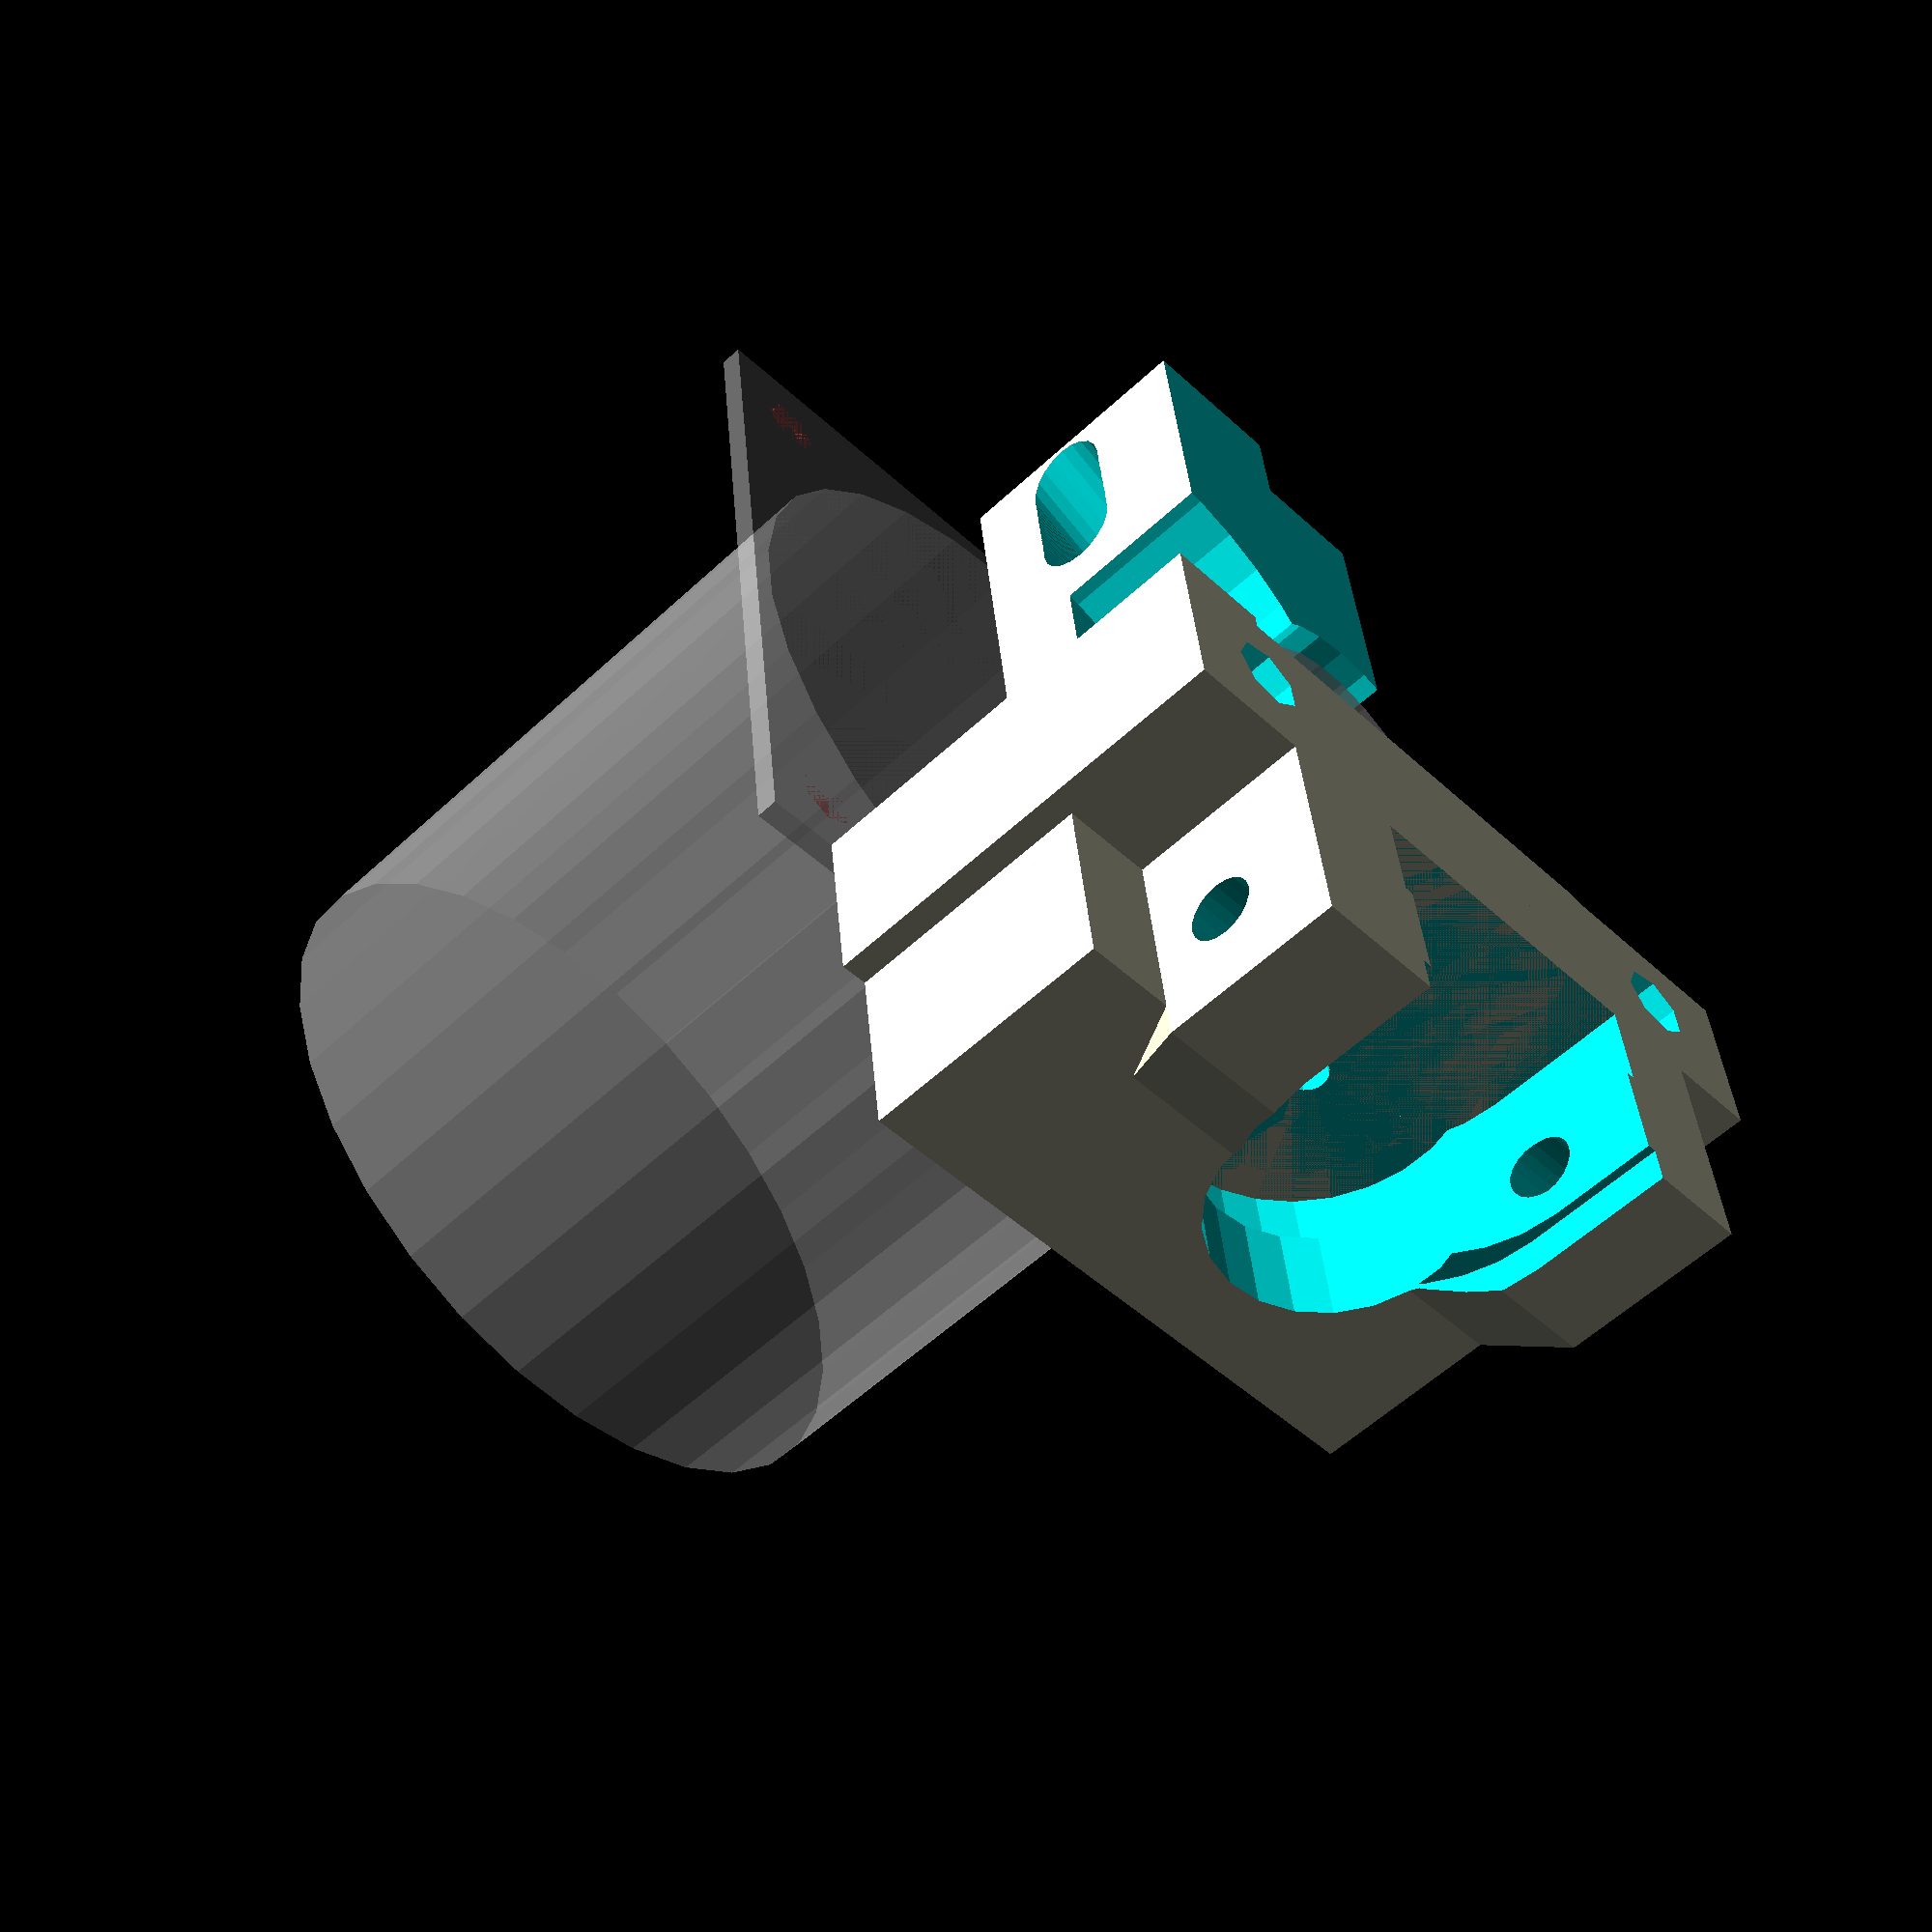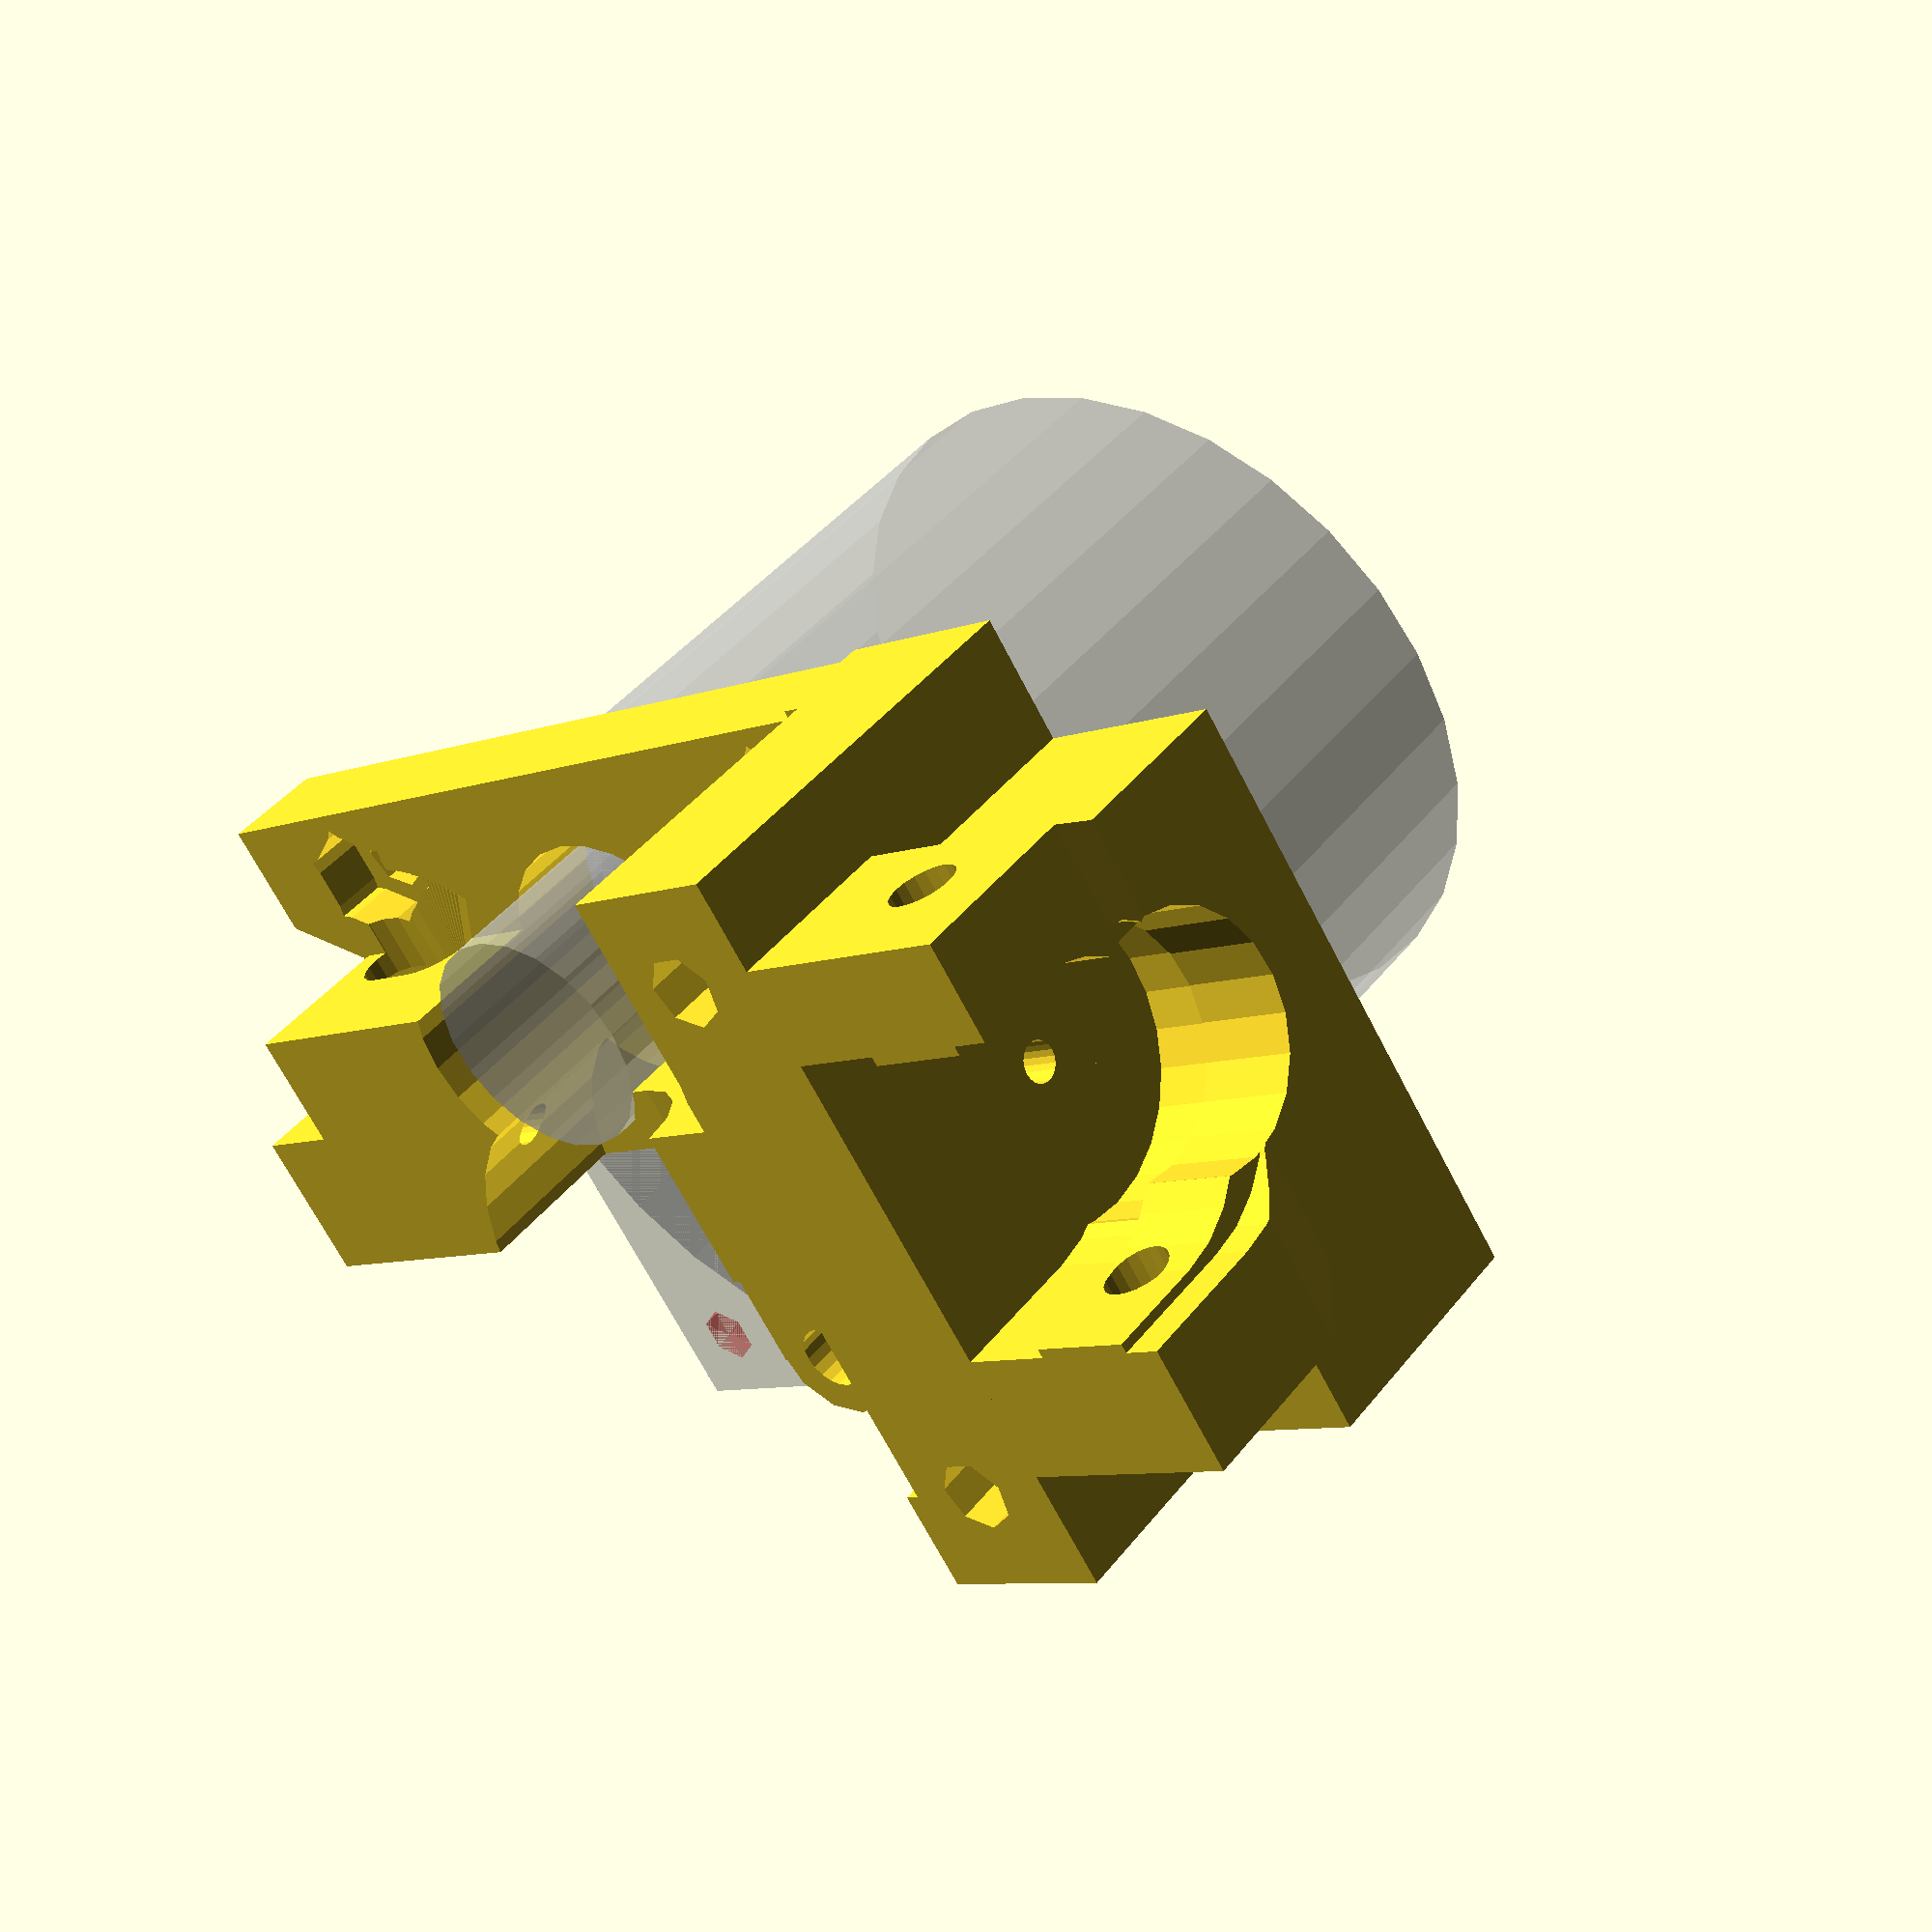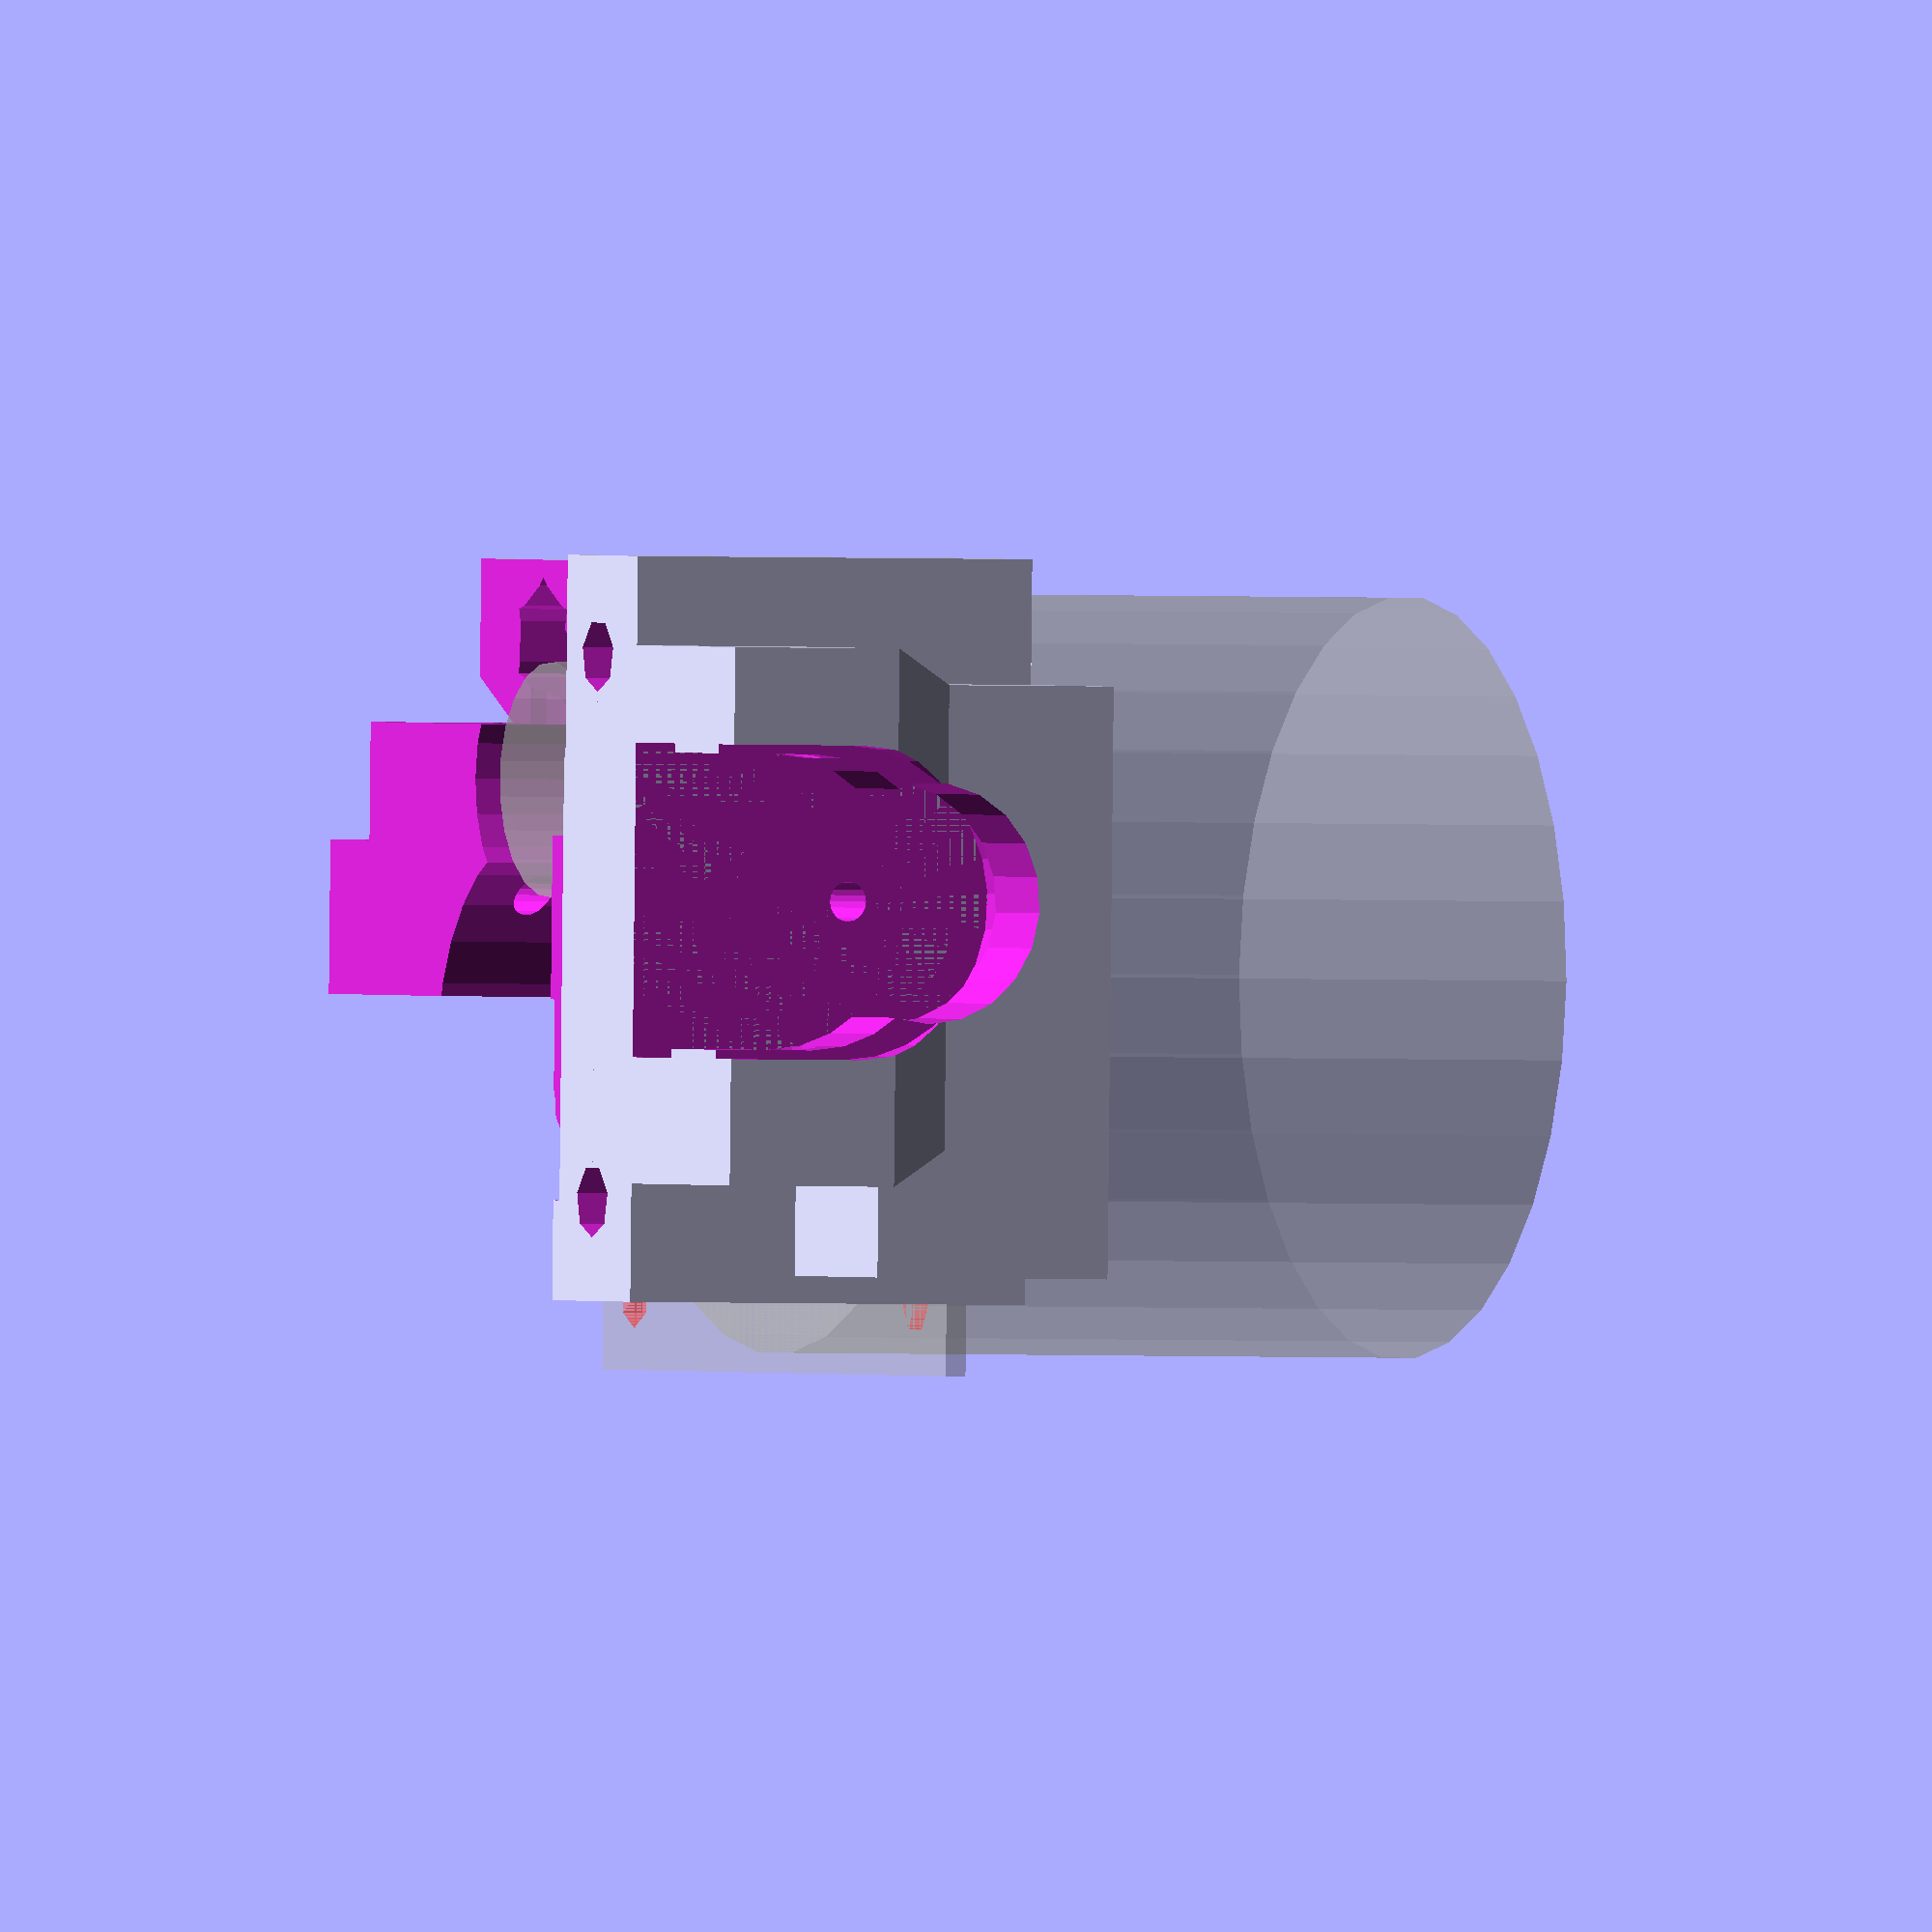
<openscad>
// PRUSA iteration3
// Compact extruder
// GNU GPL v3
// Josef Průša <iam@josefprusa.cz> and contributors
// http://www.reprap.org/wiki/Prusa_Mendel
// http://prusamendel.org
// little mod by Chema
//mod by mirecta

dual_extruder = false;

with_vertical_carriage_holes = true;
sep_mount=30; //vertical_carriage screw space (24 or 30)
with_mountplate_holes = false; //set this to true for CatNozzle

//printed rods for the 608zz bearings?
PR608=false;

//filament width
filw=2.2; //it was 5.2??
filamentshift = -0.6;
m4_nut_height=2;
m4_nut_diameter=8.3;

// supported hotends: jhead, catnozzle double is work in progress...
// comment the line to disable
with_hotend_mount = "jhead";
//with_hotend_mount = "CatNozzle"; //for CatNozzle (Dual or single) you only need "with_mount_plate=true"

// supported motors: PG35L, 42BYG48HJ50
with_motor = "42BYG48HJ50";

//if(!dual_extruder && with_mountplate_holes) {
//	echo("can't use dual extruder with mountplate!");
//}
//else {

extruder(vertical_carriage=with_vertical_carriage_holes, mounting_holes=with_mountplate_holes, hotend=with_hotend_mount);
/*
if(with_motor == "PG35L") {
	for(i=dual_extruder ? [0,1] : [0]) mirror([i,0,0])
		translate([19+25+2+6, -9, 8+3]) rotate([0,180,0]) idler();
} else if(with_motor == "42BYG48HJ50") {
	for(i=dual_extruder ? [0,1] : [0]) mirror([i,0,0])
		translate([19+25+2, -9, 8+3]) rotate([0,180,0]) idler();
}
*/
//rotate([0,180,0]) idler();
//miro_hotend();
//tiltscrew();
// printed rods for the 608zz bearings.
if(PR608)
	for(i=[1,2,3])
		translate([0,i*12-6,0]) cylinder(r=8/2,h=14);
//}

///-

module motor() {
	
	if(with_motor == "PG35L") {
		difference() {
			union() {
			cylinder(h=42.8,r=35/2); // motor body
			// wings..
			difference() {
				hull() {
					intersection() {
						translate([-50/2, -35/2, 0]) cube([50,35/2,5]);
						cylinder(h=5,r=35/2);
					}
					translate([49/2-7.5/2,0,0]) cylinder(h=5,r=7.5/2);
					translate([-49/2+7.5/2,0,0]) cylinder(h=5,r=7.5/2);
				}
				translate([49/2-7.5/2,0,0]) cylinder(h=5,r=3.5/2);
				translate([-49/2+7.5/2,0,0]) cylinder(h=5,r=3.5/2);
			}
			}
			for(i=[0:2]) {
				rotate([0,0,120*i]) translate([0, -35/2+0.5, 23/2]) cube([8, 3, 23], center=true);
			}
		}

		rotate([0,0,15]) translate([0,50/2-7,42.8-13/2-3]) cube([16, 7, 13], center=true);

		translate([0,0,-4.6]) cylinder(h=4.6,r=10/2); // motor shaft
		translate([0,0,-4.6-8]) cylinder(h=8,r=4.8/2); // motor shaft
		
		// mini hyena: H=10mm, ID=5mm, OD=12.5mm
		#translate([0,0,-5]) rotate([180,0,0]) difference() {
			union() {
				cylinder(h=5.5,r=12.5/2);
				translate([0,0,5.5]) cylinder(h=2,r2=10.5/2, r1=12.5/2);
				translate([0,0,5.5+2]) cylinder(h=2, r2=12.5/2,r1=10.5/2);
				translate([0,0,9.5]) cylinder(h=0.5,r=12.5/2);
			}
			cylinder(h=10,r=5/2);
		}
		
	}
	else if(with_motor == "42BYG48HJ50") {

		cylinder(h=38,r=42/2);

		difference() {
			translate([-22,-22,0]) cube([44,44,1.2]);
			for(r=[0,90,180,270])
				rotate([0,0,r]) #translate([-36/2,-36/2, 0]) cylinder(h=1.2,r=3.4/2);
		}

		translate([0,(-44/2)+11.5,-14]) cylinder(r=13/2,h=14);
	}
	else {
		echo("I don't know this motor type");
	}
}


module nut(d,h,horizontal=true){
    cornerdiameter =  (d / 2) / cos (180 / 6);
    cylinder(h = h, r = cornerdiameter, $fn = 6);
    if(horizontal){
        for(i = [1:6]){
            rotate([0,0,60*i]) translate([-cornerdiameter-0.2,0,0]) rotate([0,0,-45]) cube([2,2,h]);
        }
    }
}

module bolt(length=10, d=3.3) {
	cylinder(r=d/2,h=length, $fn=20);
    
	//translate([0,0,length]) cylinder(r=d*1.5/2,h=3,$fn=20);
}
module miro_hotend() {
width=21;
translate([(1.5+11+3.5+2+1)-width/2+filamentshift,58])
difference(){
union(){
cube([width+12,8,20]);
}
translate([(width-10.5)/2,0,2.5])cube([10.5,4,20]);
 //m3nut for fan2 holder
 #translate([27,1,7]){
 translate([0,-1])cube([3,6+1+1.5,5.8]);
 translate([-4,3.5,5.8/2])rotate([0,90])cylinder(r=3.2/2,h=11,$fn=20);
}
}

% translate([(1.5+11+3.5+2+1+10)-width/2+filamentshift,58+8,11]) rotate([-90,0,0]){
cylinder(r=6/2,h=55,$fn=20);
translate([0,0,13])cylinder(r=25/2,h=25,$fn=20);
}
}

module jhead_mount() {
   top_d=16;
   top_h=5;
   groove_d=12.3;
   groove_h=5.6;
   translate([filamentshift-1,0]) 
   difference() {
	union() {
      translate([4,54-2,0]) cube([top_d+8 -filamentshift + 1+7 ,top_h+groove_h+2,14]);
      hull() {
        translate([2,54-5,14]) cube([top_d+12 -filamentshift + 1 ,top_h+groove_h+7,10]);
        translate([4,54-2,10]) cube([top_d+8  -filamentshift + 1,top_h+groove_h+2,14]);
      }
     }
	 translate([1.5+11+3.5,54,11]) rotate([-90,0,0]) cylinder(r=groove_d/2+0.5, h=top_h+groove_h+1);
	 translate([1.5+11+3.5,54,11]) rotate([-90,0,0]) cylinder(r=top_d/2+0.5, h=top_h);
      hull() {
	    translate([1.5+11+3.5,54,11+(groove_d/2)+1]) rotate([-90,0,0]) cylinder(r=(groove_d+4)/2, h=top_h+groove_h+10);
	    translate([1.5+11+3.5,54,11+15]) rotate([-90,0,0]) cylinder(r=(groove_d+4)/2, h=top_h+groove_h+1);
      }
      hull() {
	    translate([1.5+11+3.5,54,11+(groove_d/2)-1]) rotate([-90,0,0]) cylinder(r=(groove_d+4)/2+0.5, h=top_h);
	    translate([1.5+11+3.5,54,11+15]) rotate([-90,0,0]) cylinder(r=(groove_d+4)/2+0.5, h=top_h);
      }
      hull() {
	    translate([1.5+11+3.5,54+top_h+groove_h,11+(groove_d/2)-1]) rotate([-90,0,0]) cylinder(r=(groove_d+4)/2+0.5, h=top_h);
	    translate([1.5+11+3.5,54+top_h+groove_h,11+15]) rotate([-90,0,0]) cylinder(r=(groove_d+4)/2+0.5, h=top_h);
      }
	 //translate([0,54,12]) cube([33, 2, 20]);
     translate([40,61,18]) rotate([0,-90,0]) bolt(length=40, d=3.6);
     //fan 2 holder
 /*     translate([32,56,7]){
 translate([0,-1])cube([3,6+1+1.5,5.8]);
 translate([-4,3.5,5.8/2])rotate([0,90])cylinder(r=3.2/2,h=11,$fn=20);
}*/
   }
}

module extruder_42BYG48HJ50_body() {
 // Main body
 translate([-2+2,0,0]) cube([22+2,58-4,24]);
 translate([11-2+2+2,22+1+4-1,0]) {
  translate([11,13.5,12+1]) {
	cube([5,14,12-1.5]);
     translate([5,3.5,0]) cylinder(r=3.5, h=12-1.5);
  }
  translate([11,13,0]) {
	cube([5,8,12+1.5]);
     translate([5,4,0]) cylinder(r=4, h=12+1.5);
  }
 }
}

module extruder_42BYG48HJ50_holes() {
 translate([11+2,25-3+4,0]) {
  // Main shaft opening
  translate([-1,0,-1]) cylinder(r=7.5, h=26);
  // Lower motor mount hole
  translate([-8.5,18,-1]) cylinder(r=2, h=22);
  // Upper motor mount hole
  translate([-8.5,-18,-1]) cylinder(r=2, h=22);
  // Lower motor mount hole screw head
  translate([-8.5,18,3]) nut(5.8,10);
  // Upper motor mount hole screw head
  translate([-8.5,-18,3]) nut(5.8,10);
  // Idler bearing cutout
  translate([11+3,0,-4.5+10]) cylinder(r=12, h=24);

  // remove some plastic on the upper part.
  translate([11-2+2,13.5+1-1,0]) {
	cube([5,7,12+1]);
     translate([5,3.5,0]) cylinder(r=3.5, h=12+1);
  }
  translate([11+5-2+2,17+1-1,0]) bolt(12+1, 3.5);
   translate([11+5-2+2,17+1-1,12+1+0.3]) bolt(12+1, 3.5);
 }

 translate([11+2,25+4,0]) {
   hull() {
     translate([-15,15,25]) rotate([0,90,0]) cylinder(r=10/2,h=37);
     translate([-20,-30,25]) rotate([0,90,0]) cylinder(r=10/2,h=37);
   }
 }
 translate([11+2,25+4-10,-5]) {
   hull() {
     translate([-15,15,25]) rotate([0,90,0]) cylinder(r=10/2,h=35);
     translate([-20,-30,25]) rotate([0,90,0]) cylinder(r=10/2,h=35);
   }
 }

 // remove material
 hull() {
   translate([4,0,6]) cylinder(r=10/2, h=20);
   translate([4,31,6]) cylinder(r=10/2, h=20);
 }
 //translate([4,23,6]) cylinder(r=18/2, h=20);
 hull() for(x=[-1,10]) {
   translate([x,28,6]) cylinder(r=10/2, h=20);
   translate([x,44,6]) cylinder(r=10/2, h=20);
 }
 translate([5.5,-5,6]) cube([10,10,20]);

 // Filament path
 translate([1.5+11+3.5+2+1+filamentshift,65+4,11]) rotate([90,0,0]) cylinder(r=filw/2, h=70,$fn=20);
//translate([1.5+11+3.5+2+1+filamentshift,58+28,11]) rotate([90,0,0]) cylinder(r=6.2/2, h=30,$fn=20);
 // Hole for drive gear check
 translate([1.5+11+3.5-30+2,25-3+4,11]) rotate([90,0,90]) cylinder(r=4, h=70, $fn=20);

  translate([12+2,5+4,3]) tiltscrew();
//m3nut for fan holder
/* # translate([28,58,2.5]){
  translate([-5.8/2,-1,-1])cube([5.8,11,3]);
  translate([0,+4.5,-4])cylinder(r=3.2/2,h=5,$fn=15);
}*/
if (dual_extruder){
//m3nut for fan holder
 // translate([-5.8/2,58-8,3])cube([5.8,10,3]);
 // translate([0,58-3.5,0])cylinder(r=3.2/2,h=6,$fn=15);

}

}

module extruder_PG35L_body() {
 // Main body
 translate([-2+2,0,0]) cube([24+6,58-9,24]);

 *%translate([8,40,7]) rotate([0,-90,0]) bearing();

 translate([11-2+2+2+6, 22+1+4-1, 0]) {
  translate([11-1,13.5,12+1.5]) {
	cube([5,14,12-1.5]);
     translate([5+1,3.5,0]) cylinder(r=3.5, h=12-1.5);
  }
  translate([11,13,0]) {
	cube([5,8,12+1.5]);
     translate([5,4,0]) cylinder(r=4, h=12+1.5);
  }
 }
}

module extruder_PG35L_holes() {
 translate([11+2,25-3+4,0]) {
  // Main shaft opening
  translate([5.5,0,-1]) cylinder(r=7.5, h=26);

  // Lower motor mount hole
  translate([5.5,21+0.5,-10]) cylinder(r=2, h=34);
  // Lower motor mount hole screw head
  translate([5.5,21+0.5,3]) nut(6,22);

  // Upper motor mount hole
  translate([5.5,-21+0.5,-10]) cylinder(r=2, h=34-20);
  // Upper motor mount hole screw head
  translate([5.5,-21+0.5,1.5]) nut(6,4);

  // Idler bearing cutout
  translate([11+3+5,0,-4.5+10]) cylinder(r=12, h=24);

  // remove some plastic on the upper part.
  translate([11-2+2+6,13.5+1-1,0]) {
	cube([5,7,12+1]);
     translate([5,3.5,0]) cylinder(r=3.5, h=12+1);
  }
  translate([11+5-2+2+6,17+1-1,0]) bolt(25, 3.5);
 }

 translate([11+2,25+4,0]) {
   hull() {
     translate([-15,15,25]) rotate([0,90,0]) cylinder(r=10/2,h=35+6);
     translate([-15,-30,25]) rotate([0,90,0]) cylinder(r=10/2,h=35+6);
   }
 }
 translate([11+2,25+4-10,-4]) {
   hull() {
     translate([-15,15,25]) rotate([0,90,0]) cylinder(r=10/2,h=35+6);
     translate([-15,-30,25]) rotate([0,90,0]) cylinder(r=10/2,h=35+6);
   }
 }

 // remove material
 difference() {
 hull() for(x=[0,9]) {
   translate([x,0,0]) cylinder(r=10/2, h=20);
   translate([x,38+((!dual_extruder && with_motor == "PG35L") ? 6 : 0),0]) cylinder(r=10/2, h=20);
 }
  translate([5.5,0,-1]+[11+2,25-3+4,0]) cylinder(r=11, h=26);
 }
 difference() {
 hull() for(x=[-2,10+5]) {
   translate([x,21,6]) cylinder(r=10/2, h=20);
   translate([x,42,6]) cylinder(r=10/2, h=20);
 }
 translate([5.5,0,-1]+[11+2,25-3+4,0]) cylinder(r=11, h=17);
 }
 translate([5.5+5.8,-5,6]) cube([10,10,20]);

 // Filament path
 translate([25,65+4,11+1.5]) rotate([90,0,0]) cylinder(r=filw/2, h=70);
 // Hole for drive gear check
 *translate([1.5+11+3.5-30+2,25-3+4,11]) rotate([90,0,90]) cylinder(r=4, h=70, $fn=20);

  translate([12+2+6,5+4,3+1]) tiltscrew();
}

module extruder_mount(vertical_carriage=false, mounting_holes=true) {
 // Extruder plate mount
 if(mounting_holes) {
   if(dual_extruder){
     translate([-16+2-(with_motor == "PG35L"?44:38),49+4,0]) cube([65+(with_motor == "PG35L"?51:39),5,24]);
   } else {
	if(with_motor == "PG35L"){
		translate([-16+2+5,49+4,0]) cube([68,5,24]);
	} else {
		translate([-16+2,49+4,0]) cube([65,5,24]);
	}
   }
 } else {
   //translate([14+2,49+4,0]) cube([10,5,24]);
 }
 // Carriage mount cylinders
 if(vertical_carriage) {
	carriage_mount_cylinders();
  }
}

module carriage_mount_cylinders() {
 if(with_motor == "PG35L") {
  translate([11+2+(dual_extruder ? 0 : 5+3),25+4,0])
    //hull() for(t=dual_extruder?[16+5,-42-5]:[16,-8])
	hull() for(t=dual_extruder?[16+5,-42-5]:[sep_mount/3*2,-sep_mount/3-2])
      translate([t,24,0]) cylinder(r=5, h=24);
 } else {
  translate([11+2,25+4,0])
    hull() for(t=dual_extruder?[16,-42]:[sep_mount/3*2+3,-sep_mount/3-2+3])
      translate([t,24,0]) translate([-9/2,-5])cube([9,10,24]);//cylinder(r=5, h=24);
 }
}

module extruder_mount_holes(vertical_carriage=false, mounting_holes=true) {
 translate([dual_extruder?0:11+4+2+(with_motor == "PG35L"?5:0),25+4,0]){
 if(vertical_carriage) {
  for(i=[-1,1]){
  // Carriage mount right and left screw head holes
  translate([i*sep_mount/2+(dual_extruder?0:3),24,-3]) cylinder(r=3.5, h=23-(sep_mount==24?0:13));
  // Carriage mount left and right screw holes
  translate([i*sep_mount/2+(dual_extruder?0:3),24,20.5-(sep_mount==24?0:13)]) cylinder(r=2, h=23);
 }
 }
 }
 if(mounting_holes) {
//   %translate([1.5+11+3.5++25+2+2,69,11]) rotate([90,0,0]) cylinder(r=4.3/2, h=50);
//   // Left extruder plate mounting hole
//   #translate([1.5+11+3.5+25+2,65+4,11]) rotate([90,0,0]) cylinder(r=4.3/2, h=20);
//   // Right extruder plate mounting hole
//   %translate([1.5+11+3.5-25+2+2,65+4,11]) rotate([90,0,0]) cylinder(r=4.3/2, h=20);
   translate([dual_extruder||(with_motor == "PG35L")?0:-5,69,11+(with_motor == "PG35L"?1.7:0)]) 
    rotate([90,0,0]) cylinder(r=4.3/2, h=20);
	translate([dual_extruder||(with_motor == "PG35L")?0:-5,69-16+m4_nut_height,11+(with_motor == "PG35L"?1.7:0)]) 
	 rotate([90,0,0]) cylinder(r=m4_nut_diameter/2, h=10,$fn=6);
   // Left extruder plate mounting hole
   translate([25+(with_motor == "PG35L"?25:20),69,11+(with_motor == "PG35L"?1.7:0)]) 
    rotate([90,0,0]) cylinder(r=4.3/2, h=20);
	translate([25+(with_motor == "PG35L"?25:20),69-16+m4_nut_height,11+(with_motor == "PG35L"?1.7:0)]) 
	 rotate([90,0,0]) cylinder(r=m4_nut_diameter/2, h=10,$fn=6);
   // Right extruder plate mounting hole
   translate([-25-(with_motor == "PG35L"?25:20),69,11+(with_motor == "PG35L"?1.7:0)]) 
    rotate([90,0,0]) cylinder(r=4.3/2, h=20);
	translate([-25-(with_motor == "PG35L"?25:20),69-16+m4_nut_height,11+(with_motor == "PG35L"?1.7:0)]) 
	 rotate([90,0,0]) cylinder(r=m4_nut_diameter/2, h=20,$fn=6);

  }
}

module extruder_hotend(hotend=undef) {
 if(hotend == "jhead") {
   translate([2+2+(with_motor == "PG35L" ? 5 : 0),4,0]) jhead_mount();
 }else if(hotend == "miro") {
   miro_hotend();
 }
}

module extruder_full(vertical_carriage=false, mounting_holes=true, hotend=undef) {
  if(with_motor == "PG35L") {
     extruder_PG35L_body();
     translate([-2.5+25-4,27-3+2,0]) %rotate([180,0,90]) motor();
     if(dual_extruder) mirror([1,0,0]) extruder_PG35L_body();
     if(dual_extruder) mirror([1,0,0]) translate([-2.5+25-4,27-3+2,0]) %rotate([180,0,90]) motor();
  } else if(with_motor == "42BYG48HJ50") {
	extruder_42BYG48HJ50_body();
  	translate([-2.5+25,27-3+2,0]) %rotate([180,0,90]) motor();
     if(dual_extruder) mirror([1,0,0]) extruder_42BYG48HJ50_body();
  	if(dual_extruder) mirror([1,0,0]) translate([-2.5+25,27-3+2,0]) %rotate([180,0,90]) motor();
  }
  extruder_mount(vertical_carriage, mounting_holes);
  extruder_hotend(hotend);
  if(dual_extruder) mirror([1,0,0]) extruder_hotend(hotend);
}

module extruder_full_holes(vertical_carriage=false, mounting_holes=true){
  if(with_motor == "PG35L") {
	extruder_PG35L_holes();
    if(dual_extruder) mirror([1,0,0]) extruder_PG35L_holes();
  } else if(with_motor == "42BYG48HJ50") {
	extruder_42BYG48HJ50_holes();
    if(dual_extruder) mirror([1,0,0]) extruder_42BYG48HJ50_holes();
  }
  extruder_mount_holes(vertical_carriage, mounting_holes);
}

module tiltscrew() {
    for(r=[0:5:30]) rotate([0,0,-r])
      translate([-2,-15,0]) cube([3.4,20,7.4]);
    for(r=[0:2:30]) rotate([0,0,-r])
      translate([-10,0,7.4/2]) rotate([0,90,0]) cylinder(r=5/2,h=40,$fn=20);
}

module bearing() {
  difference() {
	rotate([0,90,0]) cylinder(r=22/2,h=8);
	rotate([0,90,0]) cylinder(r=8/2,h=8);
  }
}

module extruder_idler_base(bearing_indent){
difference(){ 
union(){
 translate([0,10,3-0.5]) cube([19.5,34,8.5]);
 translate([0,25+5,6.1-bearing_indent]) rotate([0,90,0]) cylinder(r=16/2, h=19.5);
}
translate([-5,10,3-0.5+8.5])cube([80,80,20]);
}

/* intersection() {
   translate([0,8,-(8)]) cube([19.5,36,8+3]);
   translate([0,25+5,6.1-bearing_indent]) #rotate([0,90,0]) cylinder(r=16/2, h=19.5);
 }*/
 %translate([6,30,6]) bearing();
  translate([0,43,11]) rotate([0,90,0]) {
	translate([0,0,6]) cube([8.4,5,10.5-6]);
     translate([8.4/2,5,6]) cylinder(r=8.4/2, h=10.5-6);
  }
}

module extruder_idler_holes(bearing_indent){
 translate([10,25+5,0]){
  // Main cutout
  difference() {
    cube([10,23,25], center= true);
    translate([3.7,0,4.1+2-bearing_indent]) rotate([0,90,0]) cylinder(r1=6, r2=8, h=1.3);
    translate([-5,0,4.1+2-bearing_indent]) rotate([0,90,0]) cylinder(r1=8, r2=6, h=1.3);
  }
  // Idler shaft
  translate([-8,0,4.1+2-bearing_indent]) rotate([0,90,0]) cylinder(r=4.1, h=16);
  hull() {
    translate([-8,0,4.1+2+6-bearing_indent]) rotate([0,90,0]) cylinder(r=6, h=16);
    translate([-8,0,4.1+2+6-bearing_indent]) rotate([0,90,0]) cylinder(r=6, h=16);
  }
 }

  hull() {
    translate([5,13,-1]) cylinder(r=5.5/2, h=15);
    translate([5,0,-1]) cylinder(r=5.5/2, h=15);
  }
  translate([0,48,11-8.4/2]) rotate([0,90,0]) bolt(25, 4);
  *translate([0,48,11-8.4/2]) rotate([0,90,0]) nut(6.5, 5);

  translate ([-1,0])hull() {
  cube([30,16+2,4]);
  translate([0,2.5+2,-4]) cube([30,16,4]);
  }
  translate([5,0,0]) cube([10,20,4]);
}

// Idler final part
module idler(bearing_indent=-1){
 difference(){
  extruder_idler_base(bearing_indent);
  extruder_idler_holes(bearing_indent);
 }
}

// Extruder final part
module extruder(vertical_carriage=true, mounting_holes=false, hotend=undef){
 translate([0,0,0]) difference(){
  extruder_full(vertical_carriage=vertical_carriage, mounting_holes=mounting_holes, hotend=hotend);
  extruder_full_holes(vertical_carriage=vertical_carriage, mounting_holes=mounting_holes, hotend=hotend);
 }
}

//translate([28-5,58,-3])color([0,0.8,0])fan_duct_holder();

module fan_duct_holder(){
   difference(){
    union(){
    cube([10,13.3,3]);
    translate([0,11.3-3,+3])cube([10,5,3]);   
    translate([-2,0,-24])cube([3,13.3,27]);
    translate([-13-3,0,-24])cube([13+3,13.5,6]);
    translate([-13-3,0,-24-3])cube([3,13.5,3]);
   }
    translate([5,+4.5,-80+4])cylinder(r=3.2/2,h=80,$fn=15);
    translate([-5.5,18-5-4,-31])cylinder(r=3.5/2,h=20,$fn=20);
   translate([-5.5,18-5-4,-20.5])cylinder(r=6.03/2,h=3,$fn=6); 
   
   }
}



//translate([(1.5+11+3.5+2+0.5+10)-20/2+filamentshift,76,-30])rotate([0,0,180])fan_duct1();


module fan_duct1(){

module duct(){
translate([-8,5])
difference(){
cube([16,8,3]);
translate([8,4,-1])cylinder(r=3.5/2,h=10,$fn=20);
}
difference(){
translate([-20,-40,0])cube([40,45,3]);
translate([-16,-4,-1])cylinder(r=3.5/2,h=6,$fn=20);
translate([16,-4,-1])cylinder(r=3.5/2,h=6,$fn=20);
translate([-16,-36,-1])cylinder(r=3.5/2,h=6,$fn=20);
translate([16,-36,-1])cylinder(r=3.5/2,h=6,$fn=20);
translate([0,-20,-1])cylinder(r=37/2,h=6,$fn=80);

}
difference(){
difference(){
union(){
hull(){
translate([0,-20,0])cylinder(r=37/2,h=8,$fn=80);
translate([-15,-30,17+17])cube([30,30,10]);
}
hull(){
translate([-15/2,-40,0])cube([15,30,1]);
translate([-20/2,-40,17+16])cube([20,30,1]);
}
}
hull(){
translate([0,-20,0])cylinder(r=37/2-1.5,h=8,$fn=80);
translate([-27/2,-27-1.5,17+17])cube([27,27,10]);
}
}
hull(){
translate([0,5,38])rotate([90,0,0])cylinder(r=27/2,h=39.5,$fn=50);
translate([0,5,35+10])rotate([90,0,0])cylinder(r=27/2,h=39.5,$fn=50);
}
}
}

difference(){
duct();
hull(){
translate([-(20-3)/2,-40+1.5,17+16])cube([20-3,30,1]);
translate([-(15-3)/2,-40+1.5,0])cube([15-3,30,1]);
}
translate([0,-35,17+23])rotate([90,0])cylinder(r=20/2,h=10,$fn=30);
}
}
</openscad>
<views>
elev=236.6 azim=353.5 roll=225.8 proj=p view=solid
elev=137.9 azim=236.0 roll=145.4 proj=p view=wireframe
elev=1.0 azim=91.4 roll=64.6 proj=o view=wireframe
</views>
